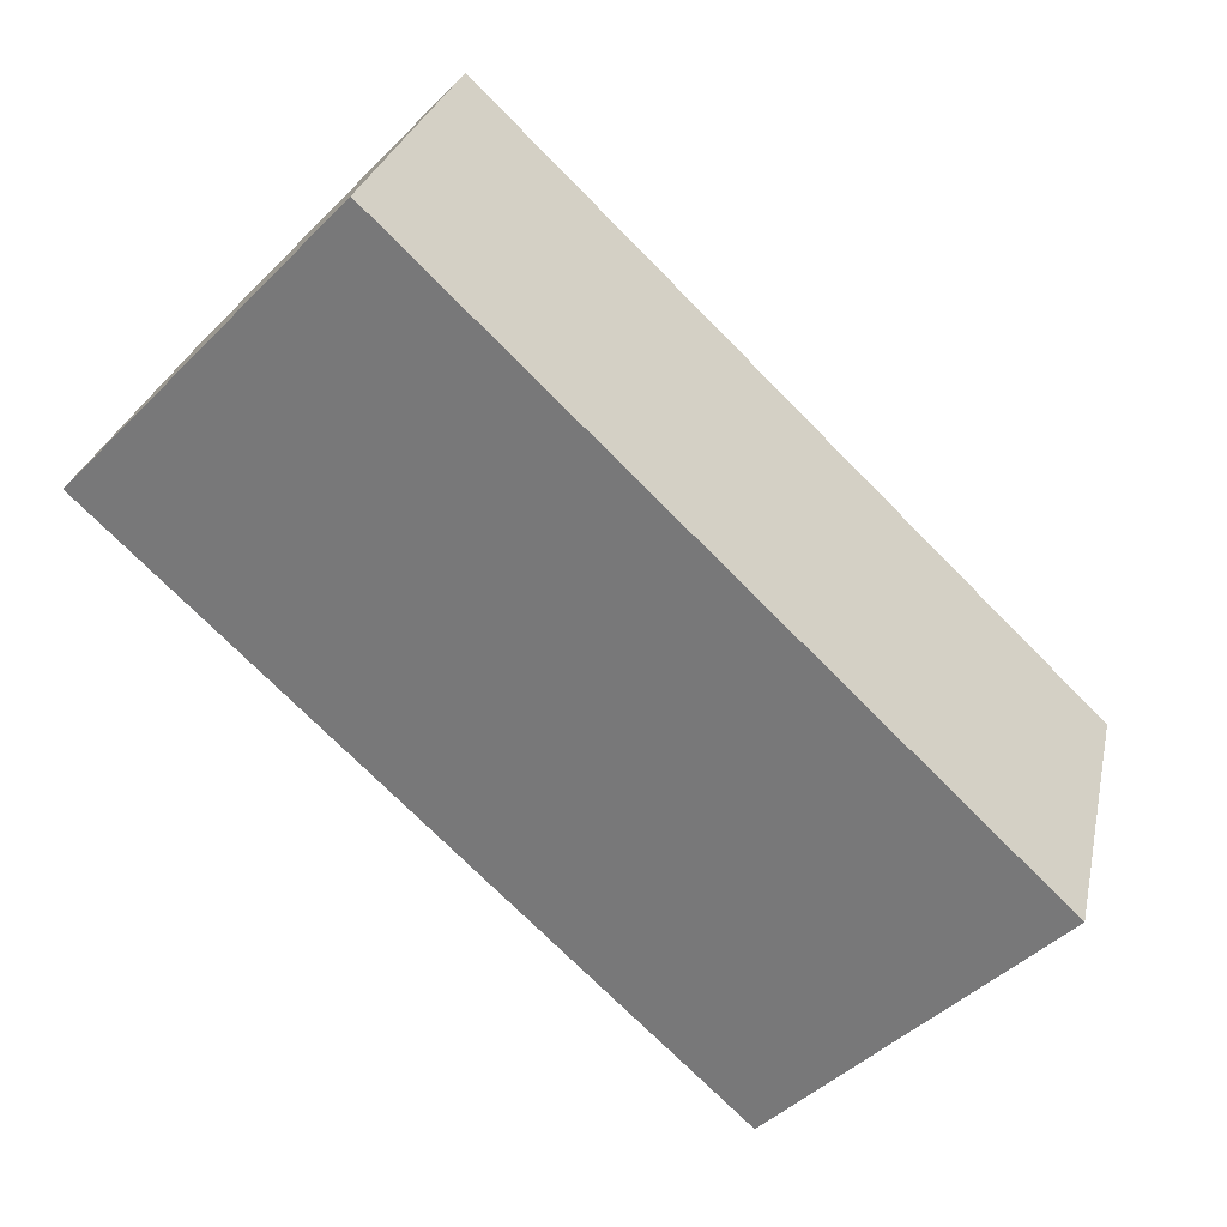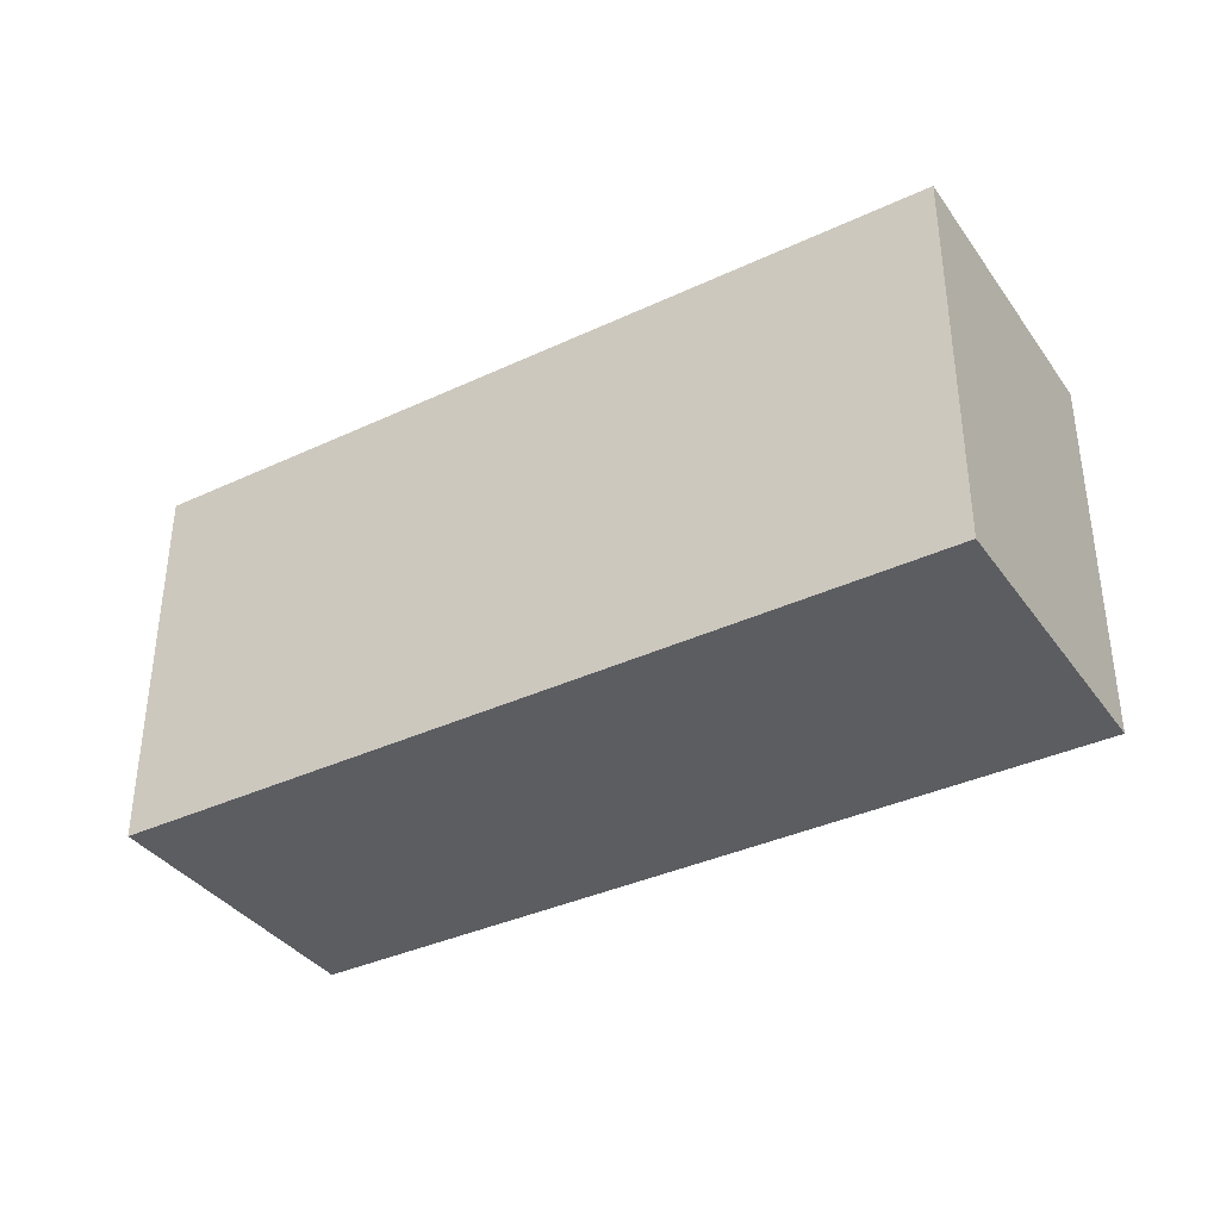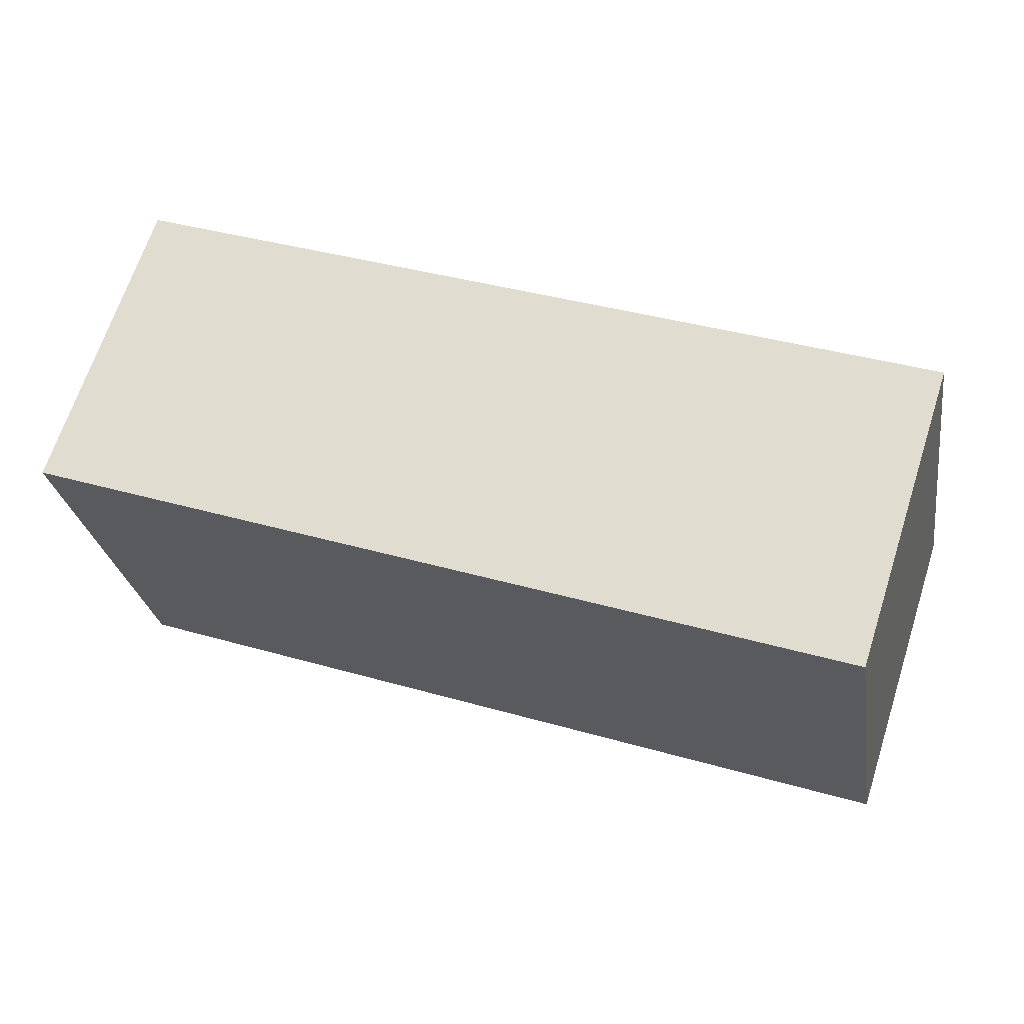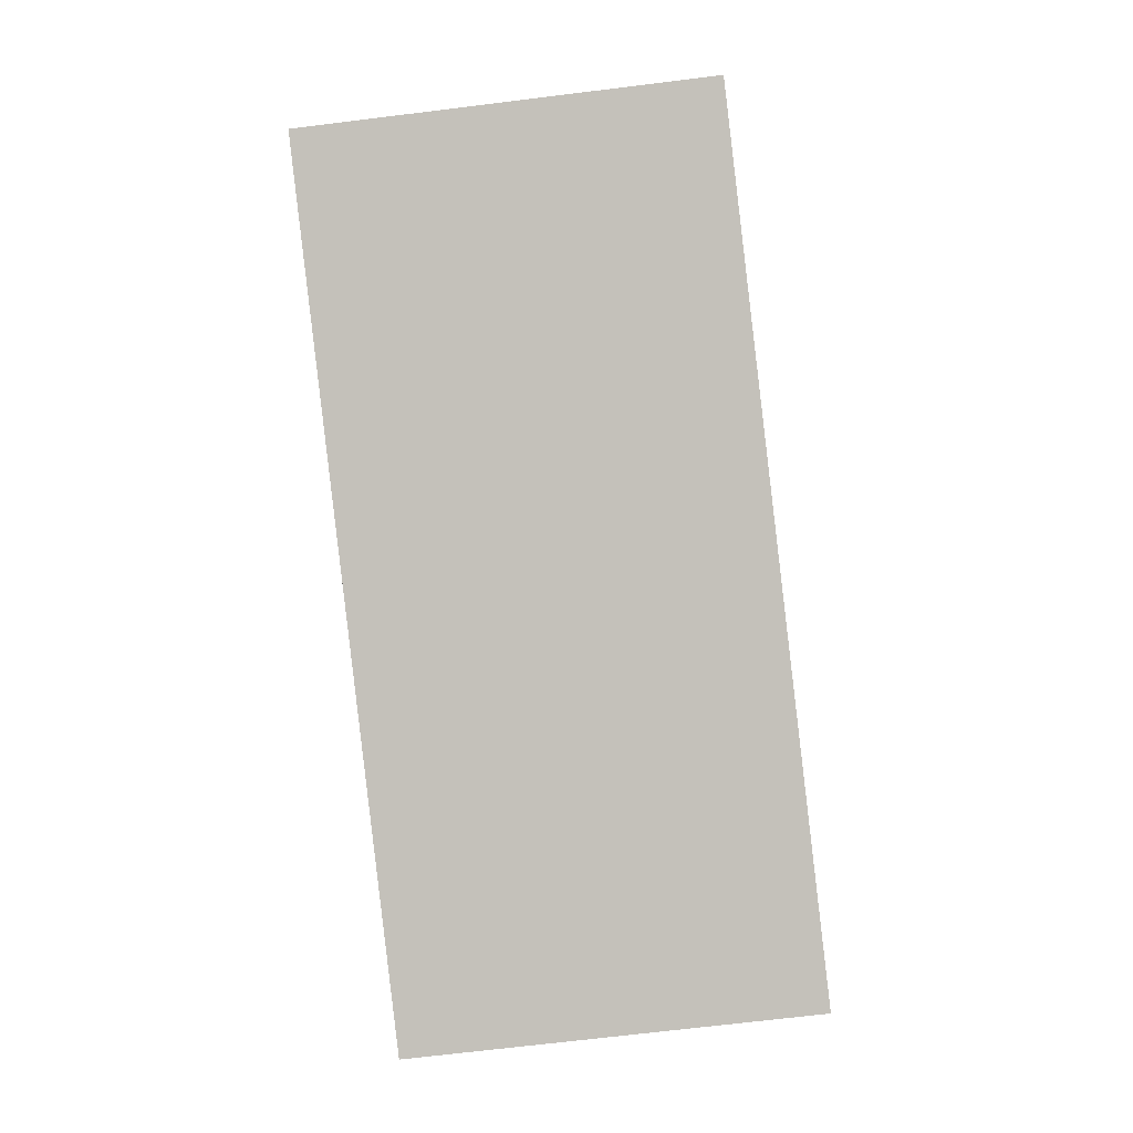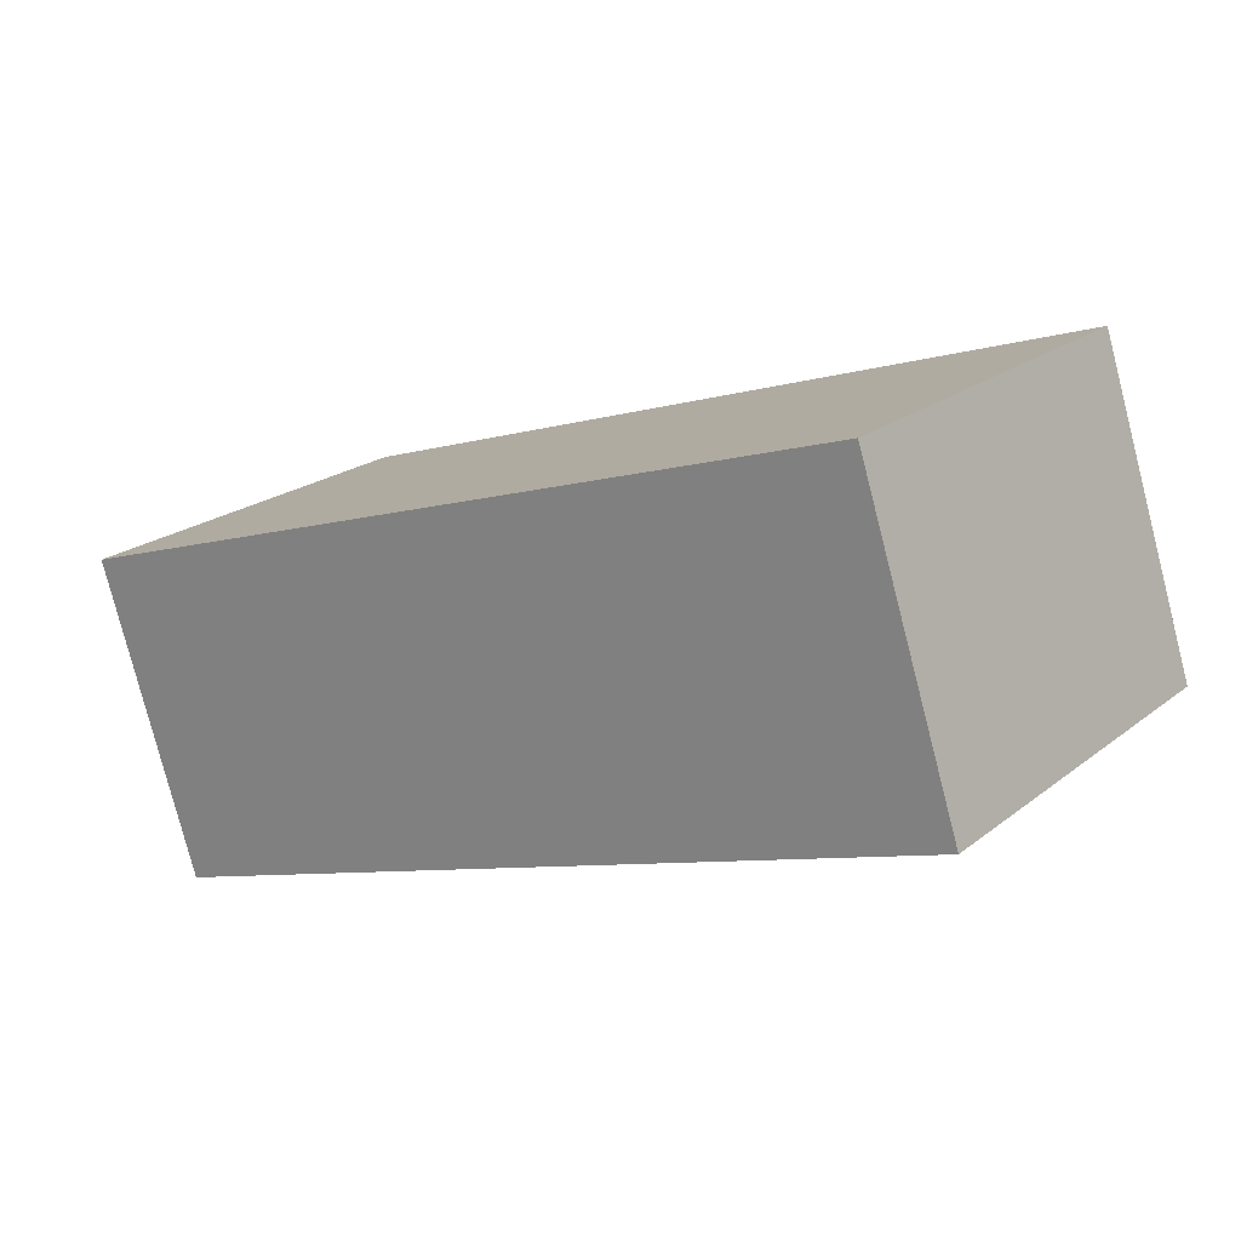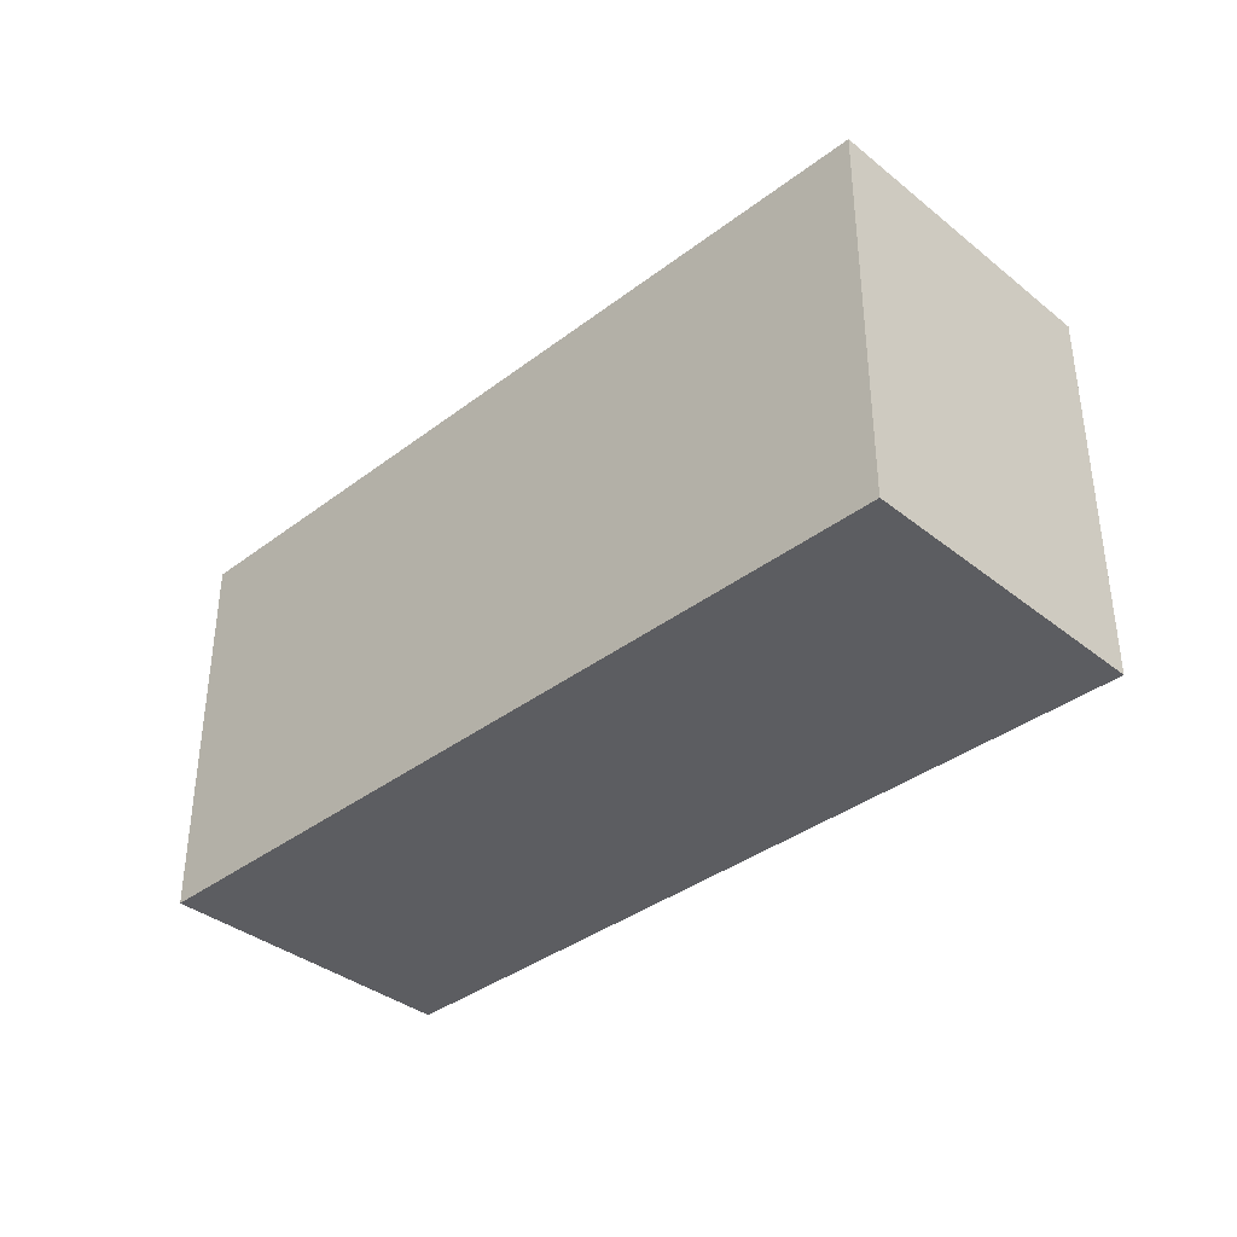
<metadata>
{"format":"obj","ext":"obj","renderer":"f3d","projection":"perspective","resolution":1024,"background":"white","views":[{"elev":-47.5,"azim":137.7,"up":"+Z"},{"elev":-36.9,"azim":-167.0,"up":"+Y"},{"elev":-26.5,"azim":-171.0,"up":"+Z"},{"elev":-70.3,"azim":97.0,"up":"+Z"},{"elev":21.2,"azim":36.5,"up":"+Z"},{"elev":-37.1,"azim":-153.8,"up":"+Y"}]}
</metadata>
<code>
v  0 2.07 1.268e-16
v  4.751 2.07 -0.181
v  0.513 2.07 -1.571
v  4.238 2.07 1.387
v  4.751 1.108e-17 -0.181
v  0.513 9.62e-17 -1.571
v  0 0 0
v  4.238 -8.493e-17 1.387
g defaultobject
f 1 2 3
f 2 1 4
f 5 3 2
f 3 5 6
f 6 1 3
f 1 6 7
f 7 4 1
f 4 7 8
f 8 2 4
f 2 8 5
f 5 7 6
f 7 5 8

</code>
